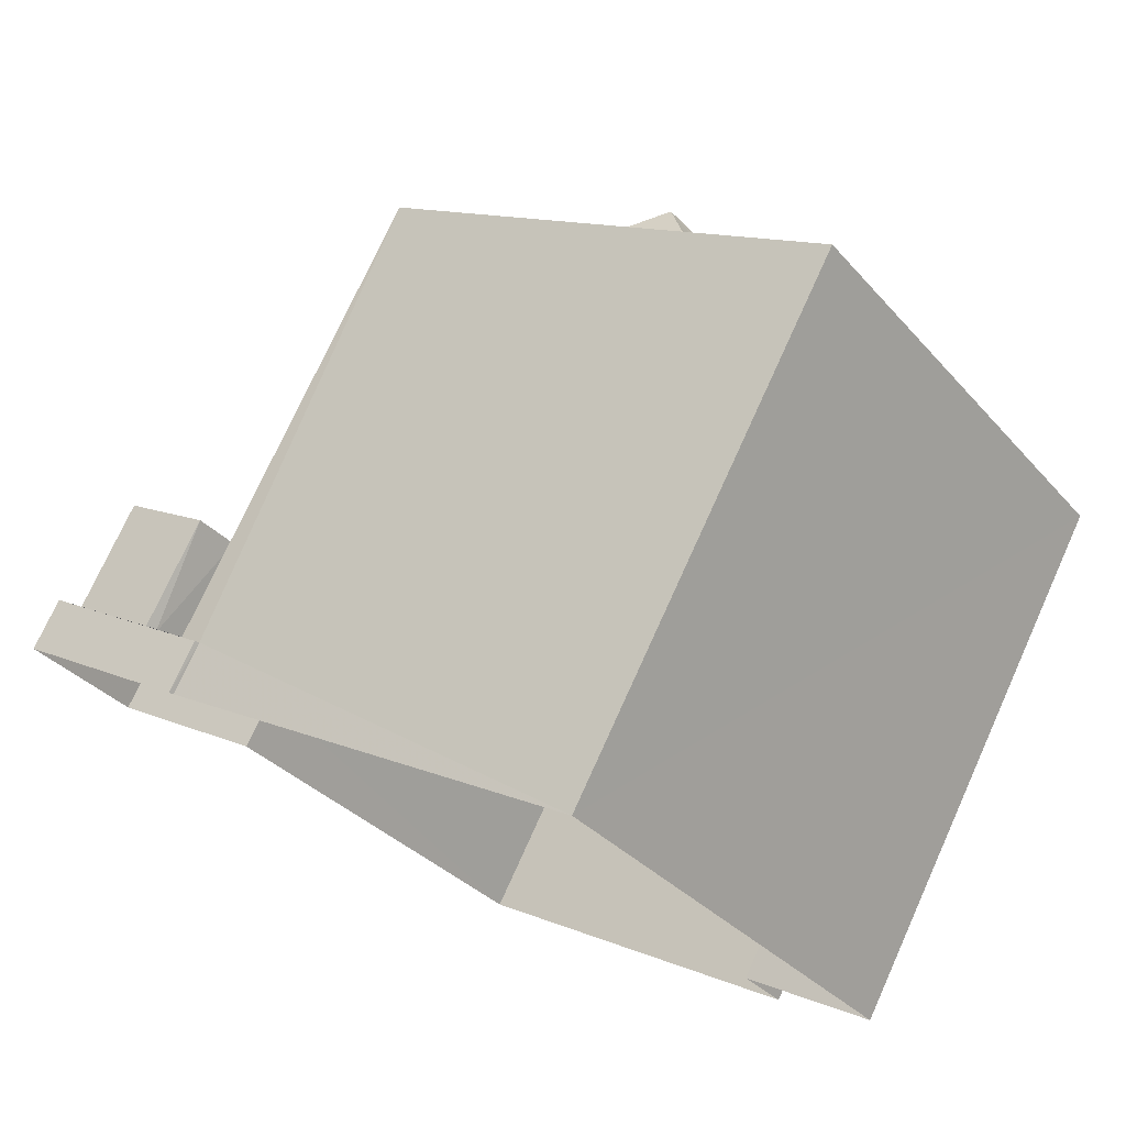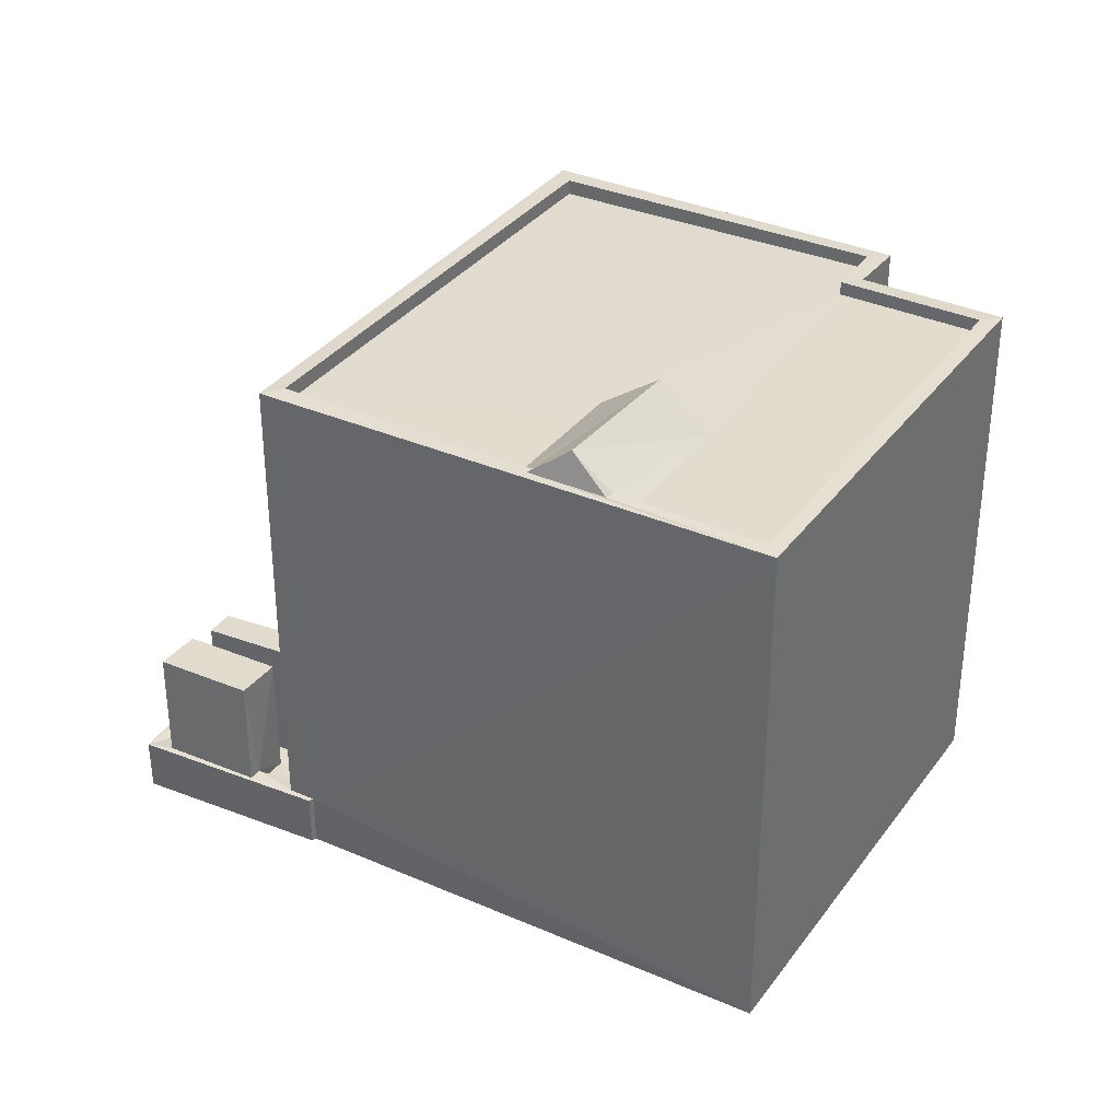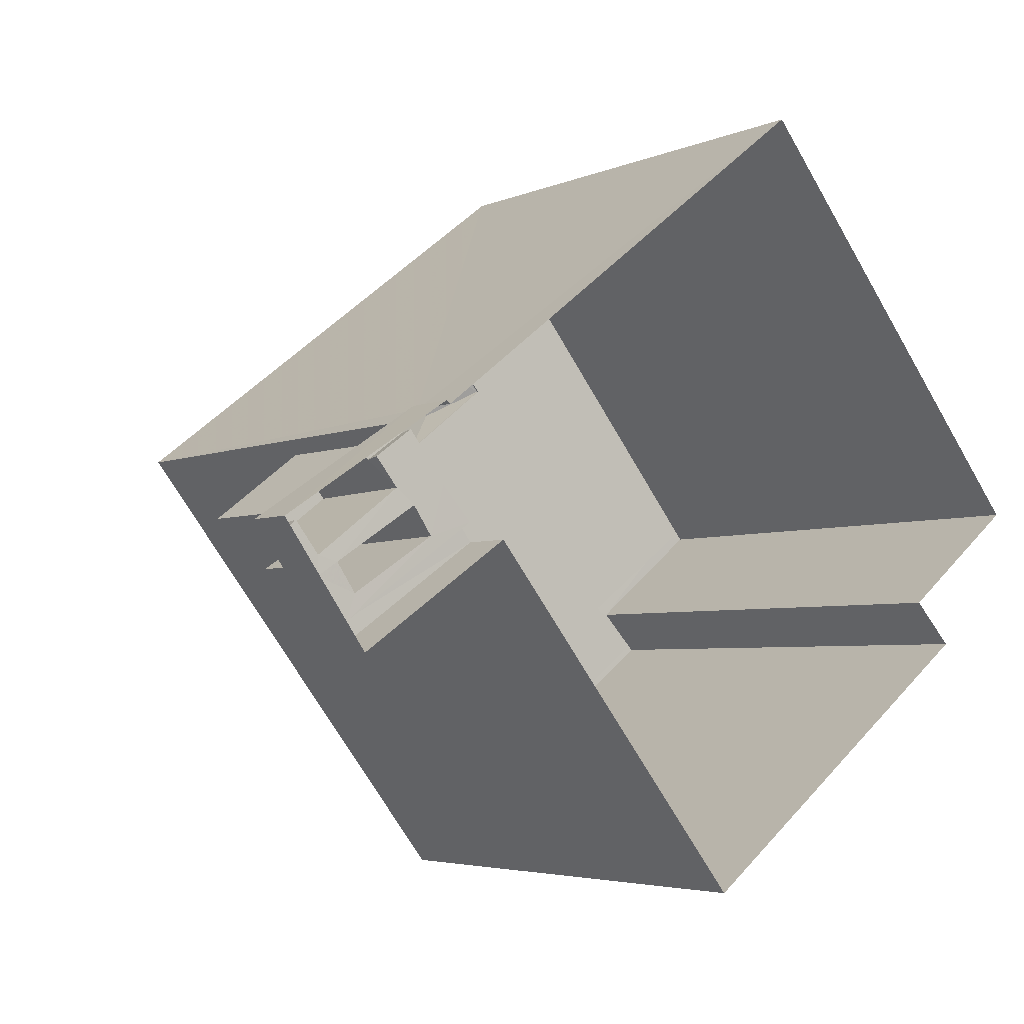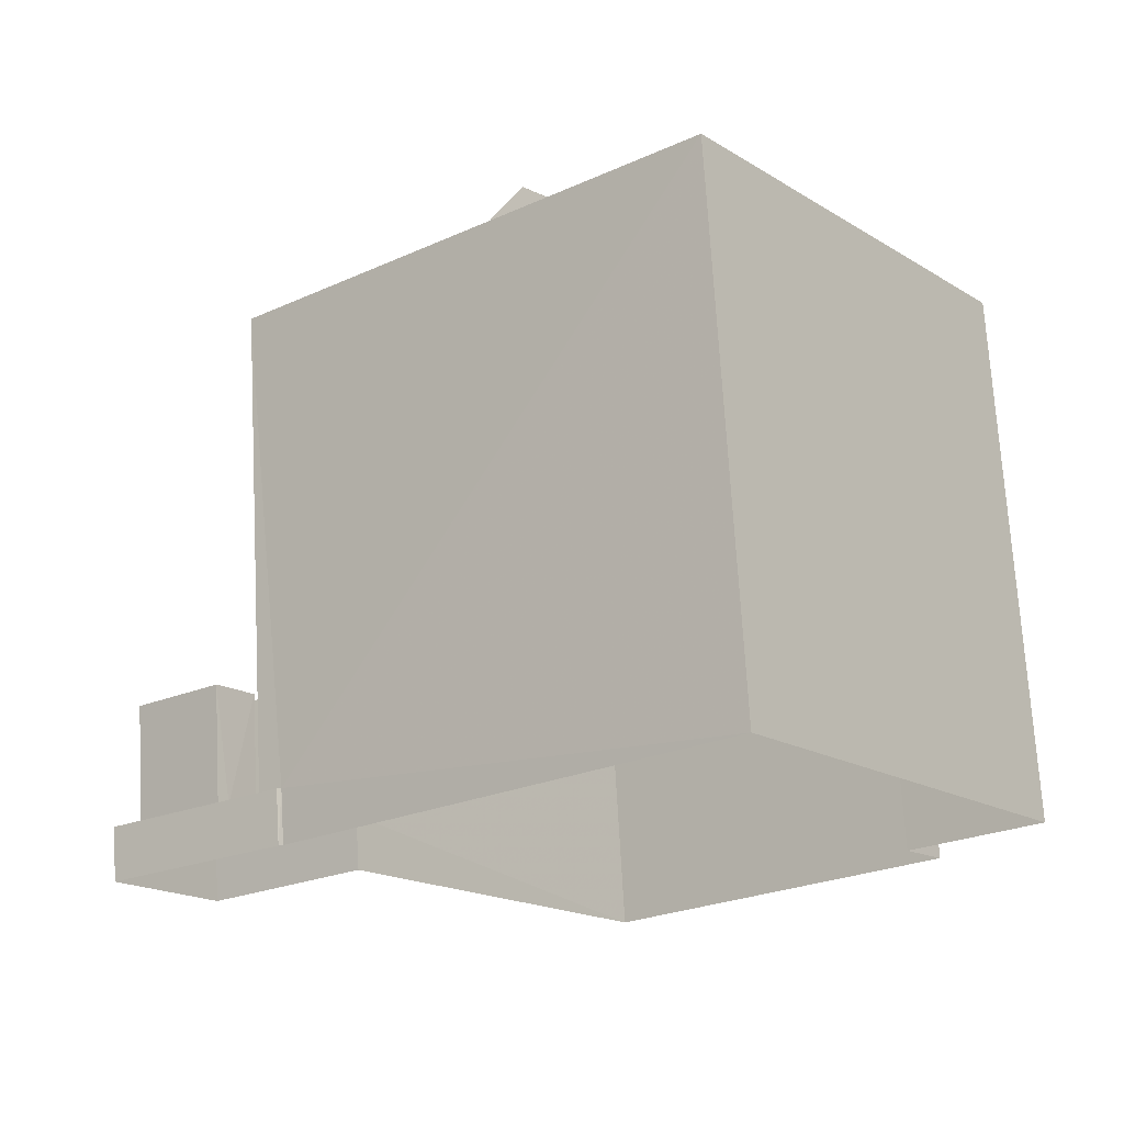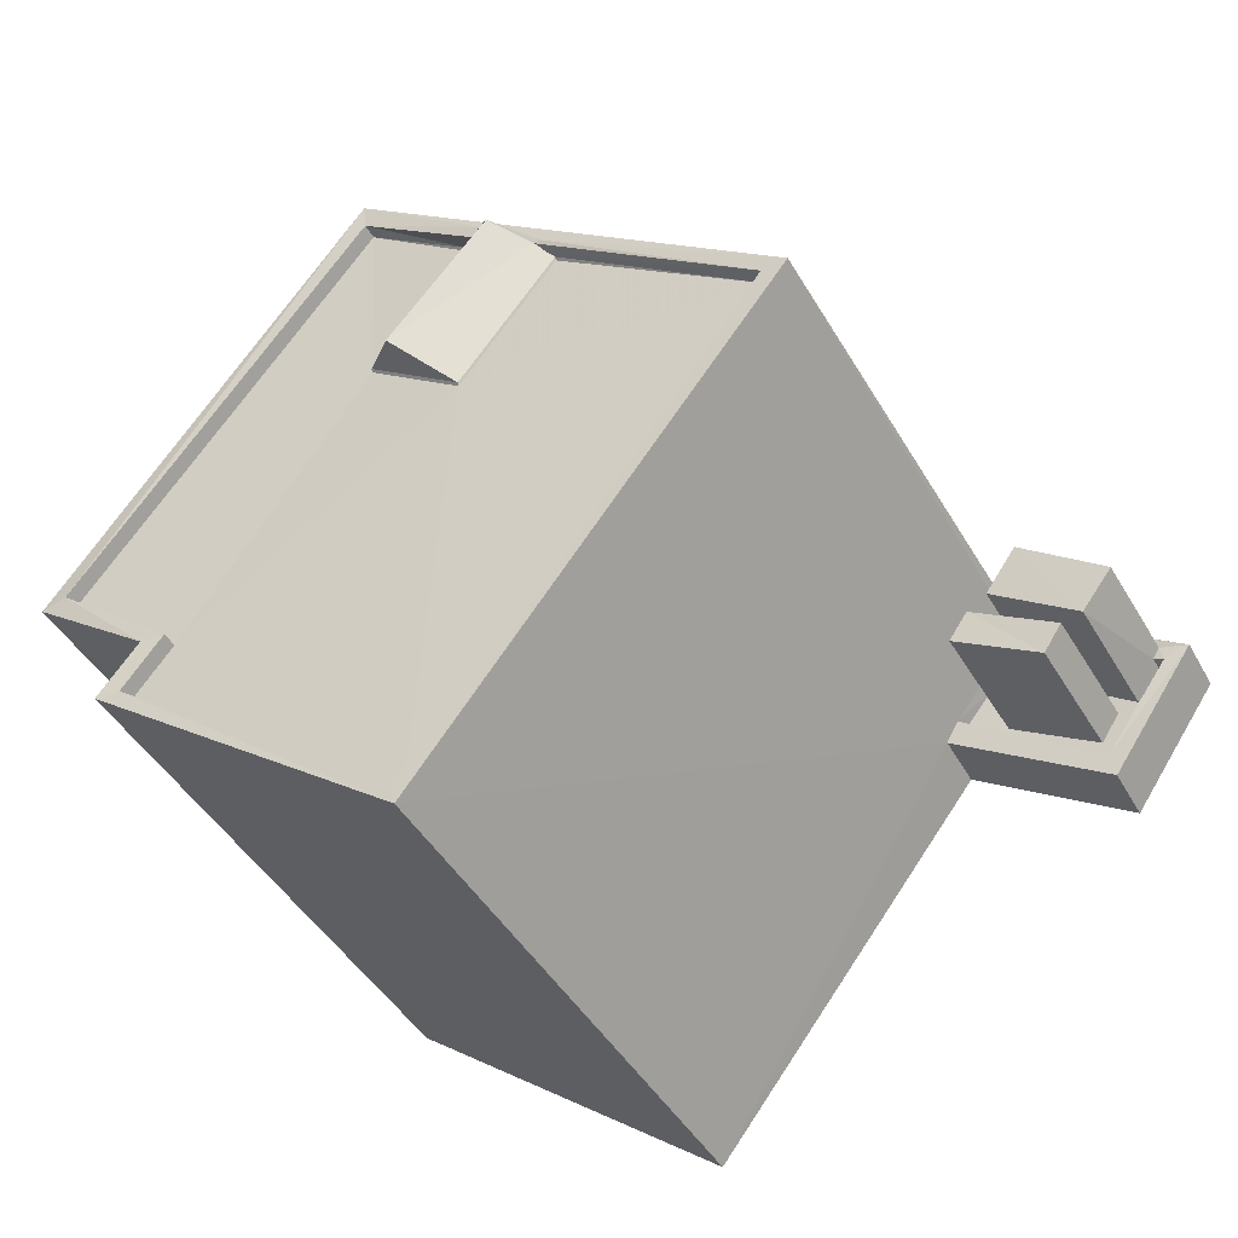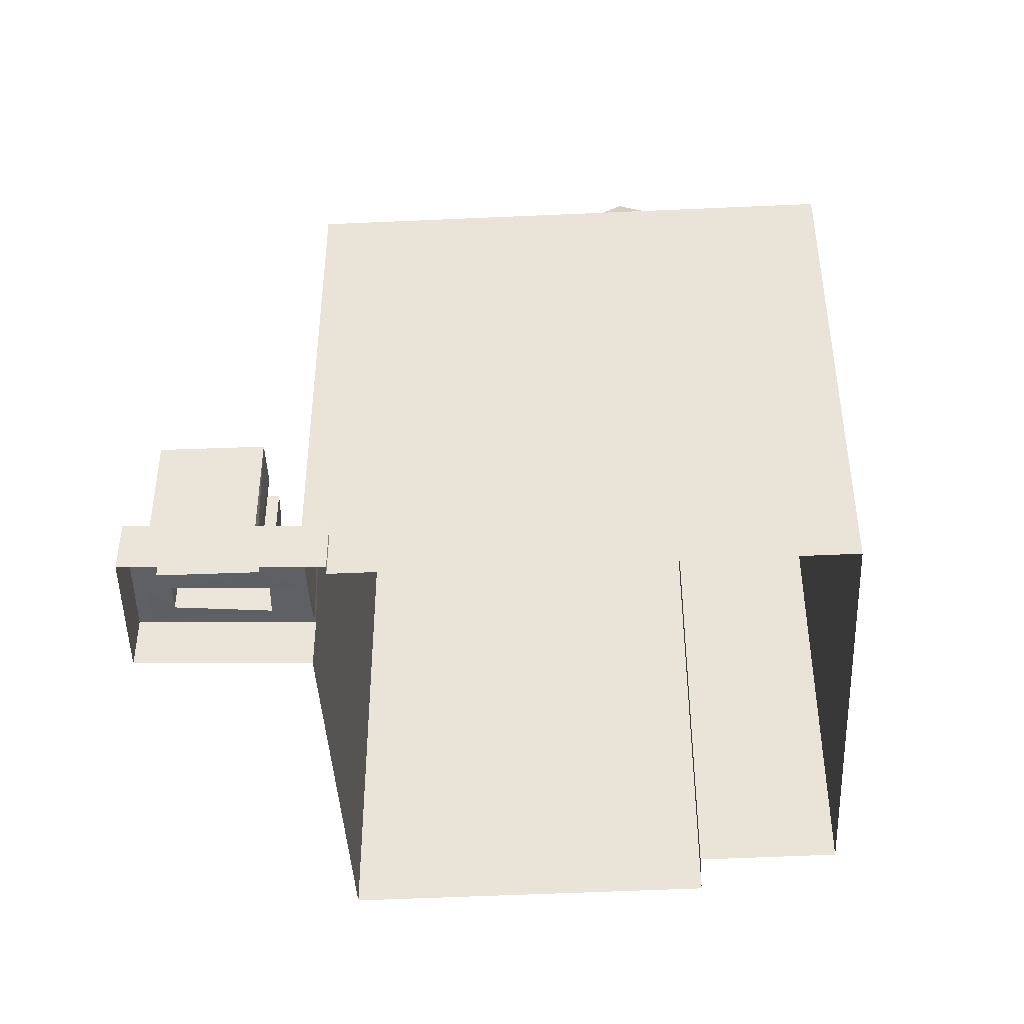
<metadata>
{"format":"obj","ext":"obj","renderer":"f3d","projection":"perspective","resolution":1024,"background":"white","views":[{"elev":74.8,"azim":-155.6,"up":"+Y"},{"elev":34.4,"azim":172.8,"up":"+Z"},{"elev":-4.2,"azim":144.6,"up":"+Y"},{"elev":71.3,"azim":176.8,"up":"+Y"},{"elev":-45.0,"azim":28.5,"up":"+Y"},{"elev":-43.8,"azim":145.1,"up":"+Z"}]}
</metadata>
<code>
v 1.198e+05 7.863e+05 21.6
v 1.198e+05 7.863e+05 21.6
v 1.198e+05 7.864e+05 21.6
v 1.198e+05 7.863e+05 21.6
v 1.198e+05 7.863e+05 21.6
v 1.198e+05 7.864e+05 21.59
v 1.198e+05 7.864e+05 21.59
v 1.198e+05 7.863e+05 21.59
v 1.198e+05 7.863e+05 21.59
v 1.198e+05 7.863e+05 21.59
v 1.198e+05 7.864e+05 30.55
v 1.198e+05 7.864e+05 31.29
v 1.198e+05 7.864e+05 31.29
v 1.198e+05 7.864e+05 30.77
v 1.198e+05 7.864e+05 30.77
v 1.198e+05 7.864e+05 30.55
v 1.198e+05 7.864e+05 30.77
v 1.198e+05 7.864e+05 30.77
v 1.198e+05 7.864e+05 30.61
v 1.198e+05 7.864e+05 30.55
v 1.198e+05 7.864e+05 30.55
v 1.198e+05 7.864e+05 30.52
v 1.198e+05 7.864e+05 30.51
v 1.198e+05 7.864e+05 30.52
v 1.198e+05 7.863e+05 30.52
v 1.198e+05 7.863e+05 30.52
v 1.198e+05 7.863e+05 30.52
v 1.198e+05 7.864e+05 30.52
v 1.198e+05 7.864e+05 30.52
v 1.198e+05 7.864e+05 30.52
v 1.198e+05 7.863e+05 30.52
v 1.198e+05 7.864e+05 30.77
v 1.198e+05 7.864e+05 30.77
v 1.198e+05 7.864e+05 30.76
v 1.198e+05 7.864e+05 30.76
v 1.198e+05 7.863e+05 30.77
v 1.198e+05 7.863e+05 30.77
v 1.198e+05 7.863e+05 30.76
v 1.198e+05 7.863e+05 30.77
v 1.198e+05 7.863e+05 30.77
v 1.198e+05 7.863e+05 30.77
v 1.198e+05 7.863e+05 30.77
v 1.198e+05 7.863e+05 30.77
v 1.198e+05 7.863e+05 24.51
v 1.198e+05 7.863e+05 24.51
v 1.198e+05 7.863e+05 24.51
v 1.198e+05 7.863e+05 24.51
v 1.198e+05 7.863e+05 22.27
v 1.198e+05 7.863e+05 22.27
v 1.198e+05 7.863e+05 22.27
v 1.198e+05 7.863e+05 22.27
v 1.198e+05 7.863e+05 22.27
v 1.198e+05 7.864e+05 22.27
v 1.198e+05 7.863e+05 22.27
v 1.198e+05 7.863e+05 22.27
v 1.198e+05 7.863e+05 22.27
v 1.198e+05 7.863e+05 22.27
v 1.198e+05 7.863e+05 22.27
v 1.198e+05 7.863e+05 22.27
v 1.198e+05 7.863e+05 22.27
v 1.198e+05 7.863e+05 22.27
v 1.198e+05 7.863e+05 22.52
v 1.198e+05 7.863e+05 22.52
v 1.198e+05 7.863e+05 22.52
v 1.198e+05 7.863e+05 22.52
v 1.198e+05 7.863e+05 22.52
v 1.198e+05 7.864e+05 22.52
v 1.198e+05 7.864e+05 22.52
v 1.198e+05 7.864e+05 22.52
v 1.198e+05 7.863e+05 22.52
v 1.198e+05 7.864e+05 22.52
v 1.198e+05 7.863e+05 22.52
v 1.198e+05 7.863e+05 22.52
v 1.198e+05 7.863e+05 22.52
v 1.198e+05 7.863e+05 22.52
v 1.198e+05 7.863e+05 24.49
v 1.198e+05 7.863e+05 24.49
v 1.198e+05 7.863e+05 24.49
v 1.198e+05 7.863e+05 24.49
f 1 2 3
f 4 5 1
f 6 7 8
f 9 10 8
f 10 3 6
f 4 1 10
f 1 3 10
f 10 6 8
f 11 12 13
f 14 13 15
f 16 11 14
f 11 13 14
f 12 17 13
f 13 17 18
f 19 17 12
f 19 20 21
f 19 12 20
f 15 13 18
f 22 23 24
f 23 22 25
f 26 25 27
f 28 29 30
f 31 29 28
f 27 29 31
f 27 22 29
f 25 22 27
f 32 33 15
f 32 18 34
f 18 35 34
f 18 17 35
f 33 14 15
f 32 15 18
f 32 36 37
f 33 32 37
f 35 38 34
f 39 38 40
f 41 39 40
f 36 41 37
f 41 42 37
f 43 38 35
f 43 40 38
f 40 42 41
f 44 45 46
f 44 47 45
f 48 49 50
f 48 51 49
f 52 53 54
f 55 51 48
f 54 53 56
f 48 54 55
f 55 54 57
f 54 56 57
f 51 58 59
f 59 60 61
f 60 56 61
f 57 56 60
f 51 55 58
f 58 60 59
f 62 63 64
f 62 65 63
f 64 63 66
f 67 68 69
f 70 65 68
f 71 72 67
f 67 72 70
f 73 74 75
f 63 65 74
f 75 65 70
f 67 70 68
f 74 65 75
f 76 77 78
f 79 76 78
f 20 12 11
f 30 29 11
f 16 30 11
f 24 20 22
f 24 21 20
f 22 20 11
f 29 22 11
f 30 16 28
f 28 16 33
f 16 14 33
f 19 35 17
f 35 21 23
f 23 21 24
f 19 21 35
f 43 23 25
f 43 35 23
f 40 25 26
f 40 43 25
f 40 26 27
f 42 40 27
f 37 27 31
f 37 42 27
f 37 31 28
f 33 37 28
f 67 34 71
f 56 53 71
f 10 64 4
f 64 34 38
f 61 56 66
f 4 64 38
f 66 34 64
f 71 34 66
f 56 71 66
f 39 5 4
f 38 39 4
f 39 1 5
f 39 41 1
f 36 2 1
f 41 36 1
f 36 3 2
f 36 32 3
f 6 3 69
f 3 32 69
f 69 34 67
f 69 32 34
f 55 46 45
f 58 55 45
f 47 58 45
f 47 60 58
f 57 60 47
f 44 57 47
f 44 55 57
f 44 46 55
f 73 49 74
f 73 50 49
f 71 52 72
f 71 53 52
f 49 51 74
f 51 59 63
f 74 51 63
f 66 63 59
f 61 66 59
f 68 8 7
f 68 65 8
f 62 9 8
f 65 62 8
f 64 9 62
f 64 10 9
f 69 68 7
f 6 69 7
f 48 73 78
f 78 73 79
f 48 50 73
f 79 73 75
f 48 77 54
f 48 78 77
f 52 54 72
f 70 72 76
f 76 72 77
f 72 54 77
f 75 70 76
f 79 75 76

</code>
